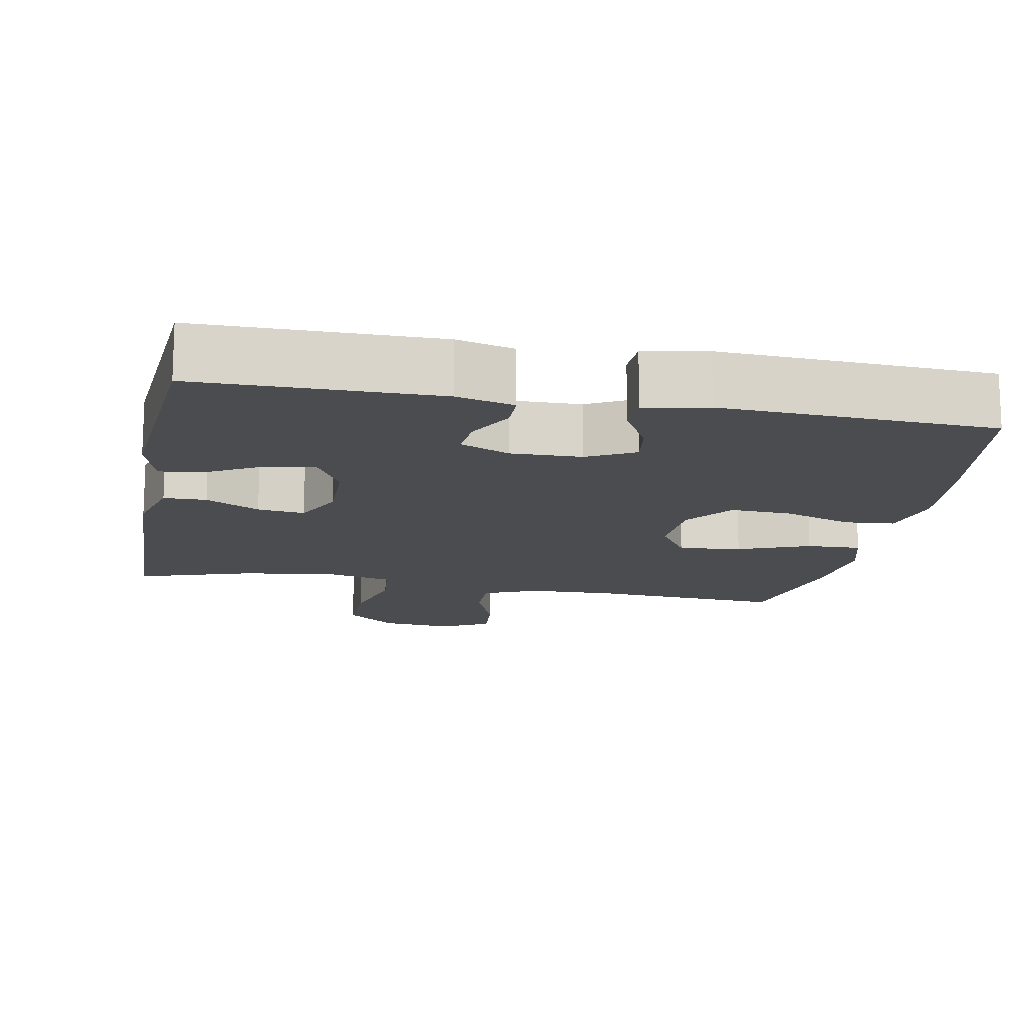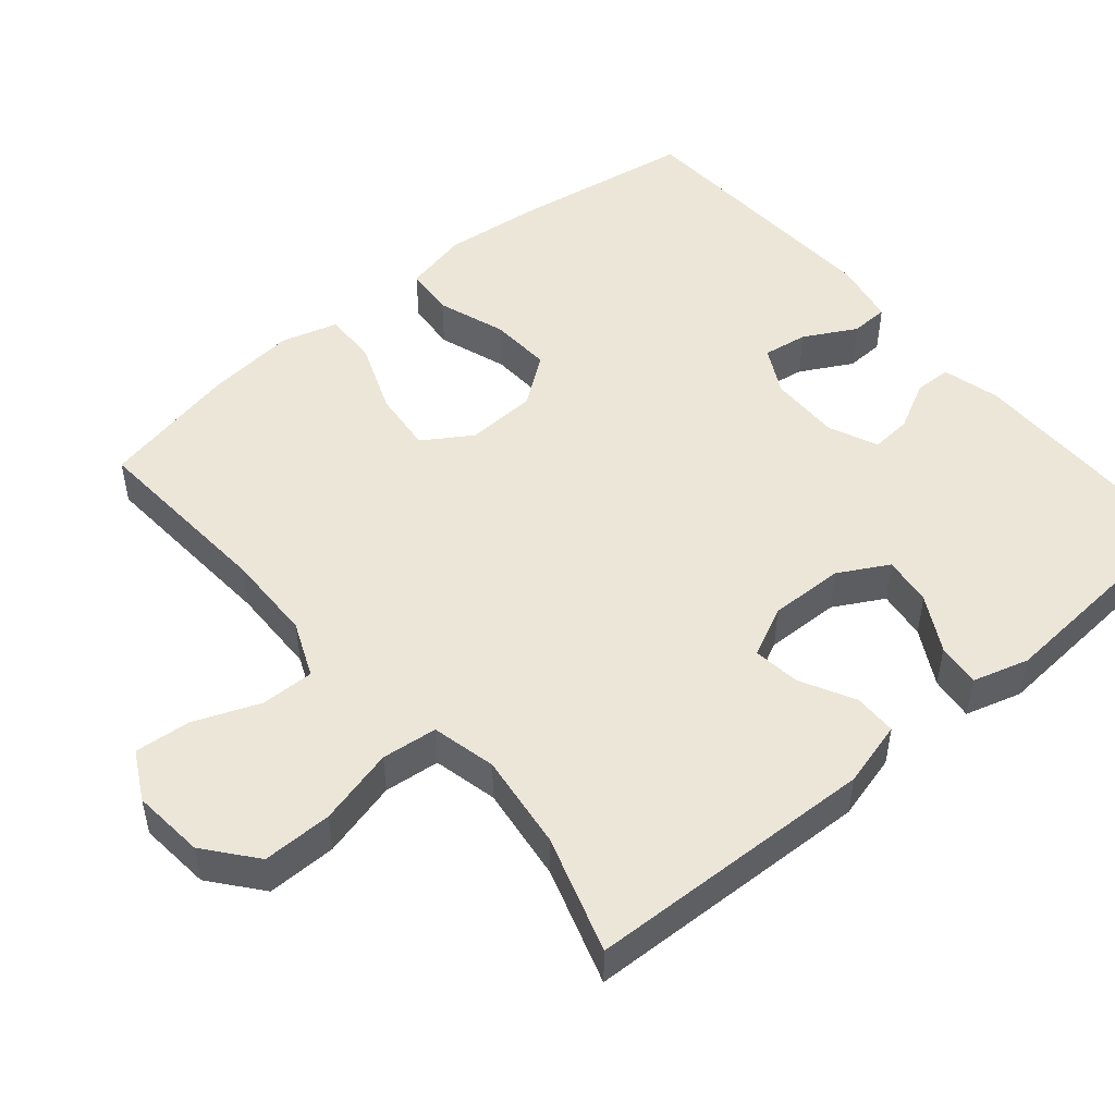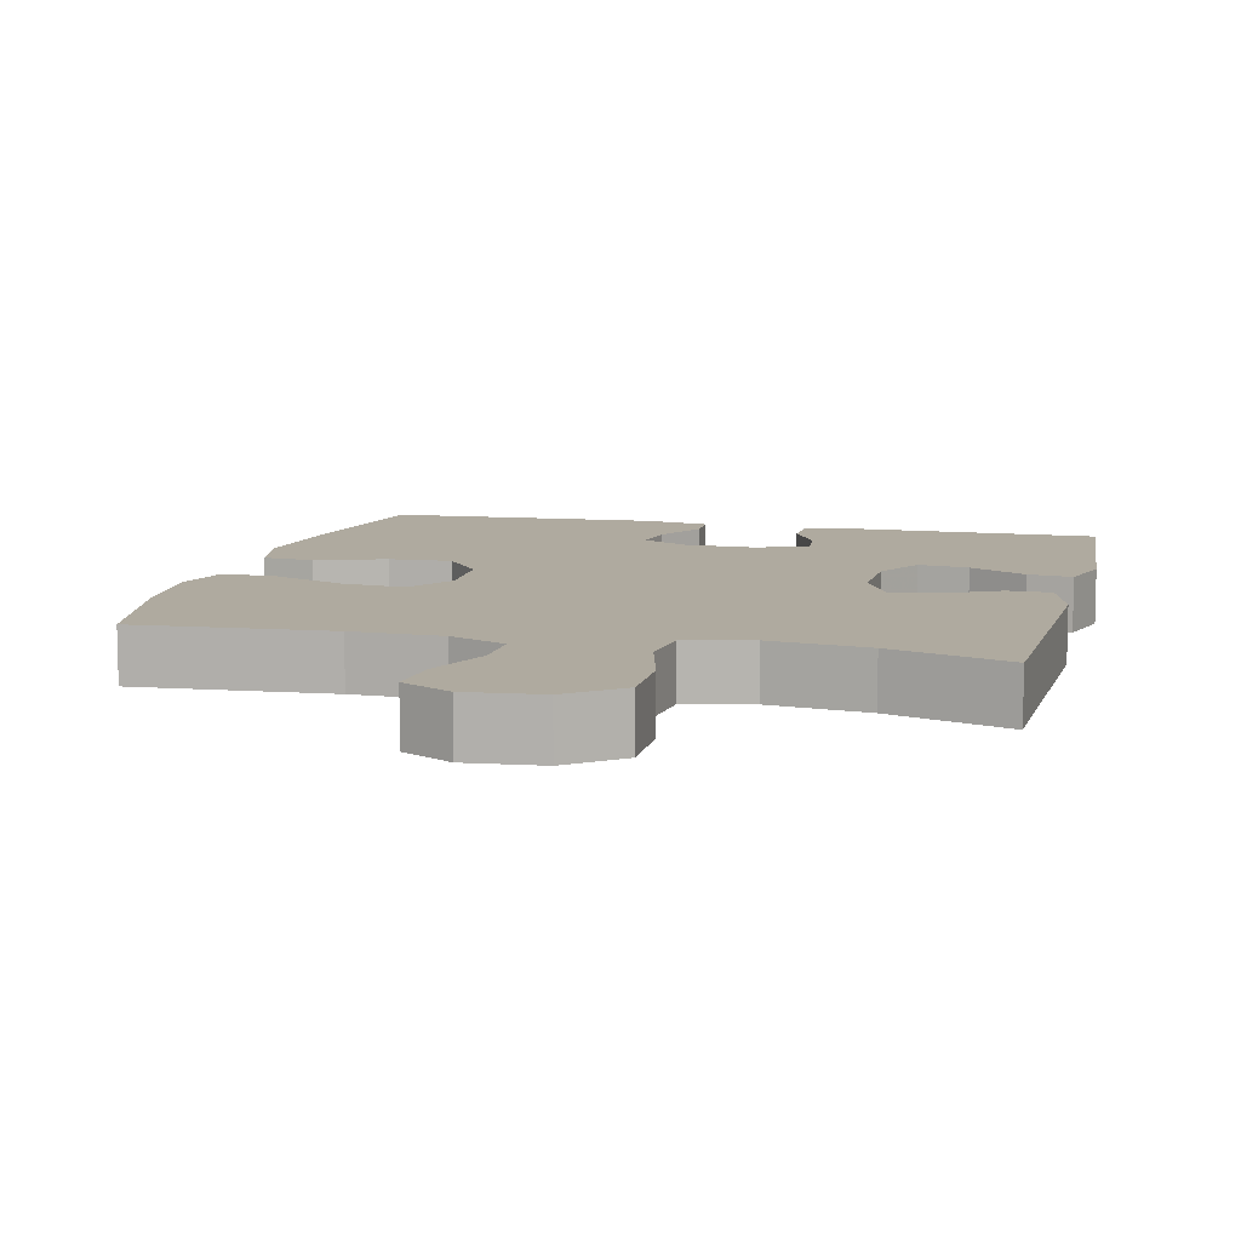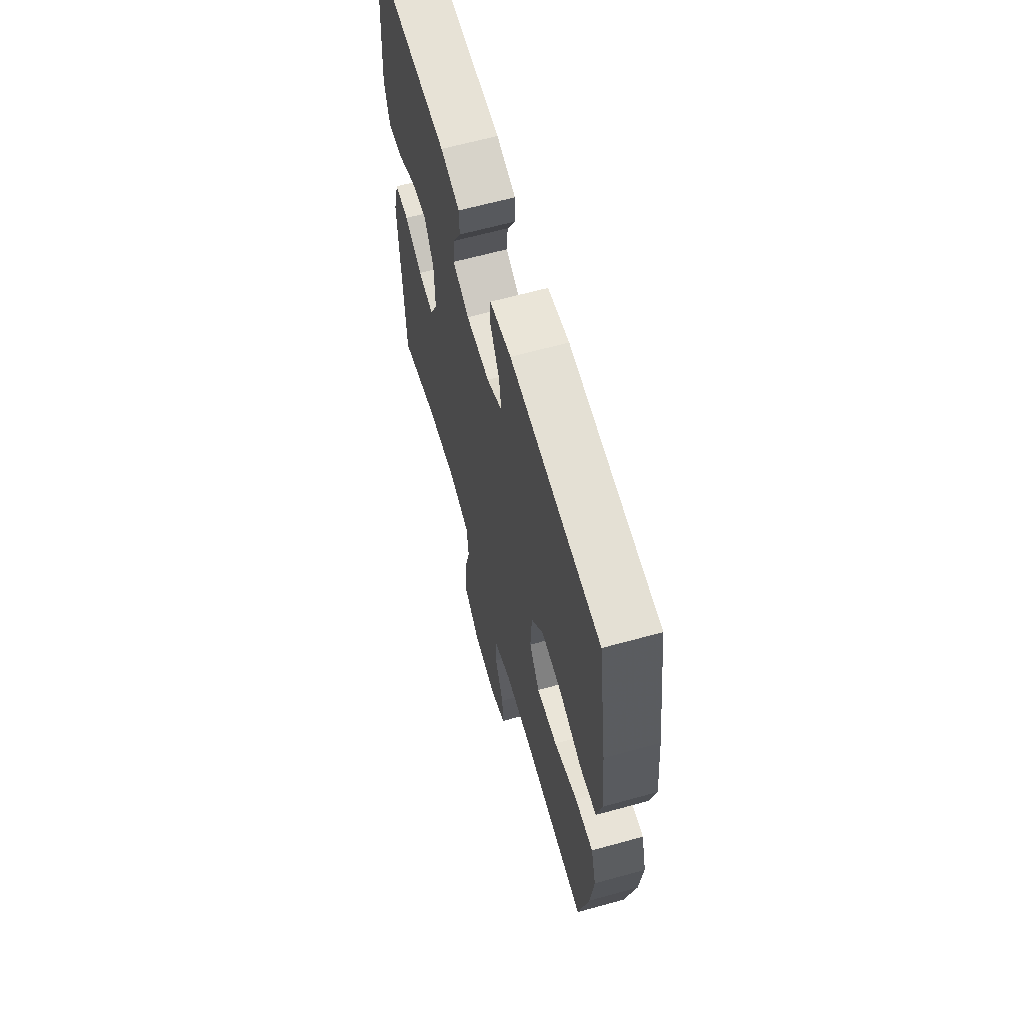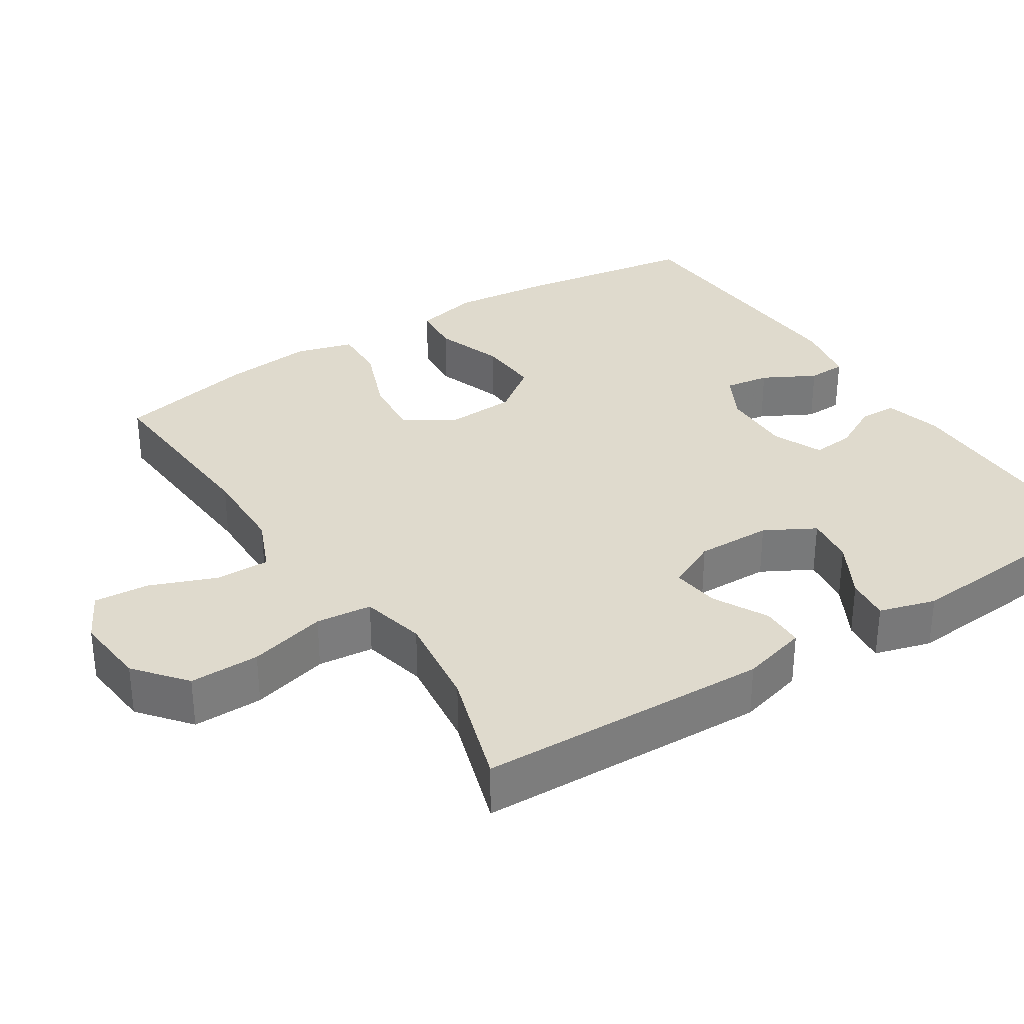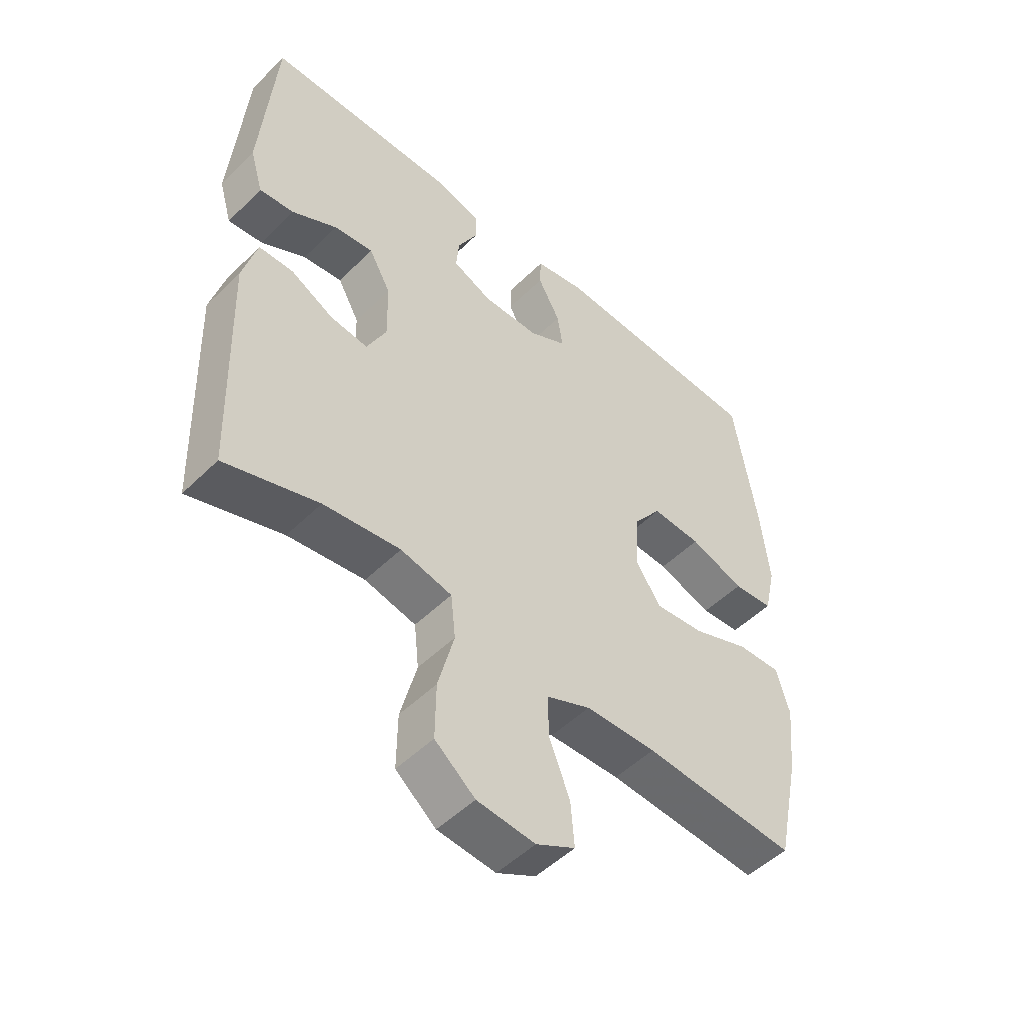
<metadata>
{"format":"obj","ext":"obj","renderer":"f3d","projection":"perspective","resolution":1024,"background":"white","views":[{"elev":-14.7,"azim":-10.8,"up":"+Y"},{"elev":49.4,"azim":-130.2,"up":"+Y"},{"elev":9.4,"azim":-166.2,"up":"+Y"},{"elev":63.8,"azim":74.4,"up":"+Z"},{"elev":32.6,"azim":-122.9,"up":"+Y"},{"elev":-50.7,"azim":-43.2,"up":"+Z"}]}
</metadata>
<code>
v 0.5 0.07 -0.5
v 0.24 0.07 -0.483
v 0.12 0.07 -0.486
v 0.045 0.07 -0.518
v 0.046 0.07 -0.59
v 0.081 0.07 -0.679
v 0.087 0.07 -0.754
v 0.021 0.07 -0.789
v -0.077 0.07 -0.78
v -0.145 0.07 -0.725
v -0.144 0.07 -0.631
v -0.117 0.07 -0.527
v -0.125 0.07 -0.452
v -0.212 0.07 -0.432
v -0.342 0.07 -0.449
v -0.5 0.07 -0.5
v -0.513 0.07 -0.109
v -0.489 0.07 -0.02
v -0.431 0.07 -0.019
v -0.358 0.07 -0.057
v -0.294 0.07 -0.065
v -0.261 0.07 0.003
v -0.263 0.07 0.104
v -0.3 0.07 0.171
v -0.367 0.07 0.162
v -0.443 0.07 0.12
v -0.502 0.07 0.113
v -0.524 0.07 0.189
v -0.5 0.07 0.5
v -0.176 0.07 0.502
v -0.098 0.07 0.482
v -0.097 0.07 0.431
v -0.131 0.07 0.366
v -0.136 0.07 0.31
v -0.069 0.07 0.281
v 0.027 0.07 0.283
v 0.091 0.07 0.317
v 0.082 0.07 0.378
v 0.044 0.07 0.448
v 0.046 0.07 0.5
v 0.133 0.07 0.517
v 0.5 0.07 0.5
v 0.538 0.07 0.256
v 0.552 0.07 0.121
v 0.532 0.07 0.033
v 0.464 0.07 0.027
v 0.371 0.07 0.059
v 0.287 0.07 0.063
v 0.238 0.07 -0.003
v 0.233 0.07 -0.099
v 0.275 0.07 -0.164
v 0.36 0.07 -0.155
v 0.457 0.07 -0.117
v 0.531 0.07 -0.114
v 0.553 0.07 -0.191
v 0.54 0.07 -0.313
v 0.5 0 -0.5
v 0.24 0 -0.483
v 0.12 0 -0.486
v 0.045 0 -0.518
v 0.046 0 -0.59
v 0.081 0 -0.679
v 0.087 0 -0.754
v 0.021 0 -0.789
v -0.077 0 -0.78
v -0.145 0 -0.725
v -0.144 0 -0.631
v -0.117 0 -0.527
v -0.125 0 -0.452
v -0.212 0 -0.432
v -0.342 0 -0.449
v -0.5 0 -0.5
v -0.513 0 -0.109
v -0.489 0 -0.02
v -0.431 0 -0.019
v -0.358 0 -0.057
v -0.294 0 -0.065
v -0.261 0 0.003
v -0.263 0 0.104
v -0.3 0 0.171
v -0.367 0 0.162
v -0.443 0 0.12
v -0.502 0 0.113
v -0.524 0 0.189
v -0.5 0 0.5
v -0.176 0 0.502
v -0.098 0 0.482
v -0.097 0 0.431
v -0.131 0 0.366
v -0.136 0 0.31
v -0.069 0 0.281
v 0.027 0 0.283
v 0.091 0 0.317
v 0.082 0 0.378
v 0.044 0 0.448
v 0.046 0 0.5
v 0.133 0 0.517
v 0.5 0 0.5
v 0.538 0 0.256
v 0.552 0 0.121
v 0.532 0 0.033
v 0.464 0 0.027
v 0.371 0 0.059
v 0.287 0 0.063
v 0.238 0 -0.003
v 0.233 0 -0.099
v 0.275 0 -0.164
v 0.36 0 -0.155
v 0.457 0 -0.117
v 0.531 0 -0.114
v 0.553 0 -0.191
v 0.54 0 -0.313
f 56 1 2
f 55 56 2
f 54 55 2
f 53 54 2
f 52 53 2
f 51 52 2 3
f 50 51 3 4
f 49 50 4
f 45 46 47
f 44 45 47
f 43 44 47
f 42 43 47
f 41 42 47
f 40 41 47
f 39 40 47
f 38 39 47
f 37 38 47 48
f 36 37 48 49
f 31 32 33
f 30 31 33
f 29 30 33
f 28 29 33
f 27 28 33
f 26 27 33
f 25 26 33
f 24 25 33 34
f 23 24 34 35
f 18 19 20
f 17 18 20
f 16 17 20
f 15 16 20
f 14 15 20 21
f 13 14 21 22
f 10 11 12
f 9 10 12
f 8 9 12
f 7 8 12
f 6 7 12
f 5 6 12
f 4 5 12 13
f 35 36 49
f 23 35 49
f 22 23 49
f 13 22 49
f 4 13 49
f 58 57 112
f 58 112 111
f 58 111 110
f 58 110 109
f 58 109 108
f 59 58 108 107
f 60 59 107 106
f 60 106 105
f 103 102 101
f 103 101 100
f 103 100 99
f 103 99 98
f 103 98 97
f 103 97 96
f 103 96 95
f 103 95 94
f 104 103 94 93
f 105 104 93 92
f 89 88 87
f 89 87 86
f 89 86 85
f 89 85 84
f 89 84 83
f 89 83 82
f 89 82 81
f 90 89 81 80
f 91 90 80 79
f 76 75 74
f 76 74 73
f 76 73 72
f 76 72 71
f 77 76 71 70
f 78 77 70 69
f 68 67 66
f 68 66 65
f 68 65 64
f 68 64 63
f 68 63 62
f 68 62 61
f 69 68 61 60
f 105 92 91
f 105 91 79
f 105 79 78
f 105 78 69
f 105 69 60
f 1 57 58 2
f 2 58 59 3
f 3 59 60 4
f 4 60 61 5
f 5 61 62 6
f 6 62 63 7
f 7 63 64 8
f 8 64 65 9
f 9 65 66 10
f 10 66 67 11
f 11 67 68 12
f 12 68 69 13
f 13 69 70 14
f 14 70 71 15
f 15 71 72 16
f 16 72 73 17
f 17 73 74 18
f 18 74 75 19
f 19 75 76 20
f 20 76 77 21
f 21 77 78 22
f 22 78 79 23
f 23 79 80 24
f 24 80 81 25
f 25 81 82 26
f 26 82 83 27
f 27 83 84 28
f 28 84 85 29
f 29 85 86 30
f 30 86 87 31
f 31 87 88 32
f 32 88 89 33
f 33 89 90 34
f 34 90 91 35
f 35 91 92 36
f 36 92 93 37
f 37 93 94 38
f 38 94 95 39
f 39 95 96 40
f 40 96 97 41
f 41 97 98 42
f 42 98 99 43
f 43 99 100 44
f 44 100 101 45
f 45 101 102 46
f 46 102 103 47
f 47 103 104 48
f 48 104 105 49
f 49 105 106 50
f 50 106 107 51
f 51 107 108 52
f 52 108 109 53
f 53 109 110 54
f 54 110 111 55
f 55 111 112 56
f 56 112 57 1

</code>
